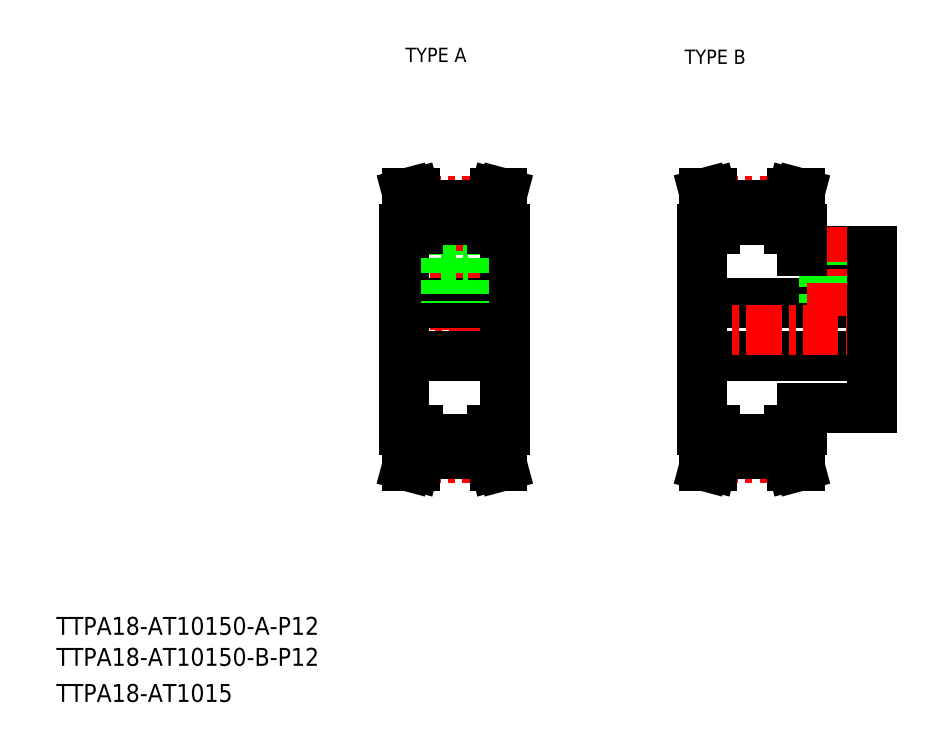
<metadata>
{"format":"dxf","ext":"dxf","renderer":"ezdxf+matplotlib","layout":"modelspace","background":"white","min_lineweight":24,"dpi":150}
</metadata>
<code>
0
SECTION
2
ENTITIES
0
TEXT
8
0
10
36.53
20
71.86
30
0
40
4
1
TTPA18-AT10150-A-P12
0
TEXT
8
0
10
36.53
20
56.86
30
0
40
4
1
TTPA18-AT1015
0
TEXT
8
0
10
114.6
20
199.9
30
0
40
3.2
1
TYPE A
0
TEXT
8
0
10
177
20
199.5
30
0
40
3.2
1
TYPE B
0
TEXT
8
0
10
36.53
20
64.93
30
0
40
4
1
TTPA18-AT10150-B-P12
0
LINE
8
CENTER
10
111.6
20
140.1
30
0
11
139.6
21
140.1
31
0
0
LINE
8
0
10
122.6
20
164.6
30
0
11
122.6
21
156
31
0
0
LINE
8
0
10
128.6
20
164.6
30
0
11
128.6
21
156
31
0
0
LINE
8
0
10
114.4
20
140.1
30
0
11
114.4
21
162.6
31
0
0
LINE
8
0
10
136.9
20
140.1
30
0
11
136.9
21
162.6
31
0
0
LINE
8
CENTER
10
125.6
20
168.8
30
0
11
125.6
21
140.1
31
0
0
LINE
8
0
10
133.9
20
117.6
30
0
11
133.9
21
112.4
31
0
0
LINE
8
0
10
135.5
20
117.6
30
0
11
135.5
21
112.6
31
0
0
LINE
8
0
10
115.8
20
117.6
30
0
11
115.8
21
112.6
31
0
0
LINE
8
0
10
117.4
20
117.6
30
0
11
117.4
21
112.4
31
0
0
LINE
8
CENTER
10
114.6
20
111.5
30
0
11
136.6
21
111.5
31
0
0
LINE
8
0
10
117.4
20
112.4
30
0
11
116.6
21
109.6
31
0
0
LINE
8
0
10
115.8
20
112.6
30
0
11
115
21
109.6
31
0
0
LINE
8
0
10
116.6
20
109.6
30
0
11
115
21
109.6
31
0
0
LINE
8
0
10
133.9
20
112.4
30
0
11
134.6
21
109.6
31
0
0
LINE
8
0
10
134.6
20
109.6
30
0
11
136.3
21
109.6
31
0
0
LINE
8
0
10
135.5
20
112.6
30
0
11
136.3
21
109.6
31
0
0
LINE
8
0
10
117.4
20
112.4
30
0
11
133.9
21
112.4
31
0
0
LINE
8
0
10
136.9
20
140.1
30
0
11
136.9
21
117.6
31
0
0
LINE
8
0
10
114.4
20
140.1
30
0
11
114.4
21
117.6
31
0
0
LINE
8
0
10
114.4
20
134.1
30
0
11
136.9
21
134.1
31
0
0
LINE
8
0
10
114.4
20
117.6
30
0
11
117.4
21
117.6
31
0
0
LINE
8
0
10
136.9
20
117.6
30
0
11
133.9
21
117.6
31
0
0
LINE
8
0
10
117.4
20
115.6
30
0
11
133.9
21
115.6
31
0
0
LINE
8
0
10
114.4
20
146.1
30
0
11
136.9
21
146.1
31
0
0
LINE
8
0
10
123.6
20
156
30
0
11
123.6
21
146.1
31
0
0
LINE
8
0
10
124
20
156
30
0
11
124
21
146.1
31
0
0
LINE
8
0
10
127.2
20
156
30
0
11
127.2
21
146.1
31
0
0
LINE
8
0
10
127.6
20
156
30
0
11
127.6
21
146.1
31
0
0
LINE
8
0
10
122.6
20
156
30
0
11
128.6
21
156
31
0
0
LINE
8
0
10
117.4
20
167.8
30
0
11
116.6
21
170.6
31
0
0
LINE
8
0
10
115.8
20
167.6
30
0
11
115
21
170.6
31
0
0
LINE
8
0
10
135.5
20
167.6
30
0
11
136.3
21
170.6
31
0
0
LINE
8
0
10
133.9
20
167.8
30
0
11
134.6
21
170.6
31
0
0
LINE
8
0
10
114.4
20
162.6
30
0
11
117.4
21
162.6
31
0
0
LINE
8
CENTER
10
114.6
20
168.8
30
0
11
136.6
21
168.8
31
0
0
LINE
8
0
10
115.8
20
162.6
30
0
11
115.8
21
167.6
31
0
0
LINE
8
0
10
117.4
20
162.6
30
0
11
117.4
21
167.8
31
0
0
LINE
8
0
10
117.4
20
167.8
30
0
11
133.9
21
167.8
31
0
0
LINE
8
0
10
135.5
20
162.6
30
0
11
135.5
21
167.6
31
0
0
LINE
8
0
10
133.9
20
162.6
30
0
11
133.9
21
167.8
31
0
0
LINE
8
0
10
136.9
20
162.6
30
0
11
133.9
21
162.6
31
0
0
LINE
8
0
10
117.4
20
164.6
30
0
11
133.9
21
164.6
31
0
0
LINE
8
0
10
116.6
20
170.6
30
0
11
115
21
170.6
31
0
0
LINE
8
0
10
134.6
20
170.6
30
0
11
136.3
21
170.6
31
0
0
LINE
8
0
10
180.8
20
134.1
30
0
11
218.8
21
134.1
31
0
0
LINE
8
0
10
203.3
20
122.6
30
0
11
218.8
21
122.6
31
0
0
LINE
8
0
10
203.3
20
157.6
30
0
11
218.8
21
157.6
31
0
0
LINE
8
0
10
180.8
20
146.1
30
0
11
218.8
21
146.1
31
0
0
LINE
8
CENTER
10
178
20
140.1
30
0
11
221
21
140.1
31
0
0
LINE
8
0
10
200.3
20
167.8
30
0
11
201
21
170.6
31
0
0
LINE
8
0
10
201.9
20
167.6
30
0
11
202.7
21
170.6
31
0
0
LINE
8
0
10
182.2
20
167.6
30
0
11
181.4
21
170.6
31
0
0
LINE
8
0
10
183.8
20
167.8
30
0
11
183
21
170.6
31
0
0
LINE
8
0
10
180.8
20
140.1
30
0
11
180.8
21
117.6
31
0
0
LINE
8
0
10
183.8
20
117.6
30
0
11
183.8
21
112.4
31
0
0
LINE
8
0
10
182.2
20
117.6
30
0
11
182.2
21
112.6
31
0
0
LINE
8
0
10
201.9
20
117.6
30
0
11
201.9
21
112.6
31
0
0
LINE
8
0
10
200.3
20
117.6
30
0
11
200.3
21
112.4
31
0
0
LINE
8
0
10
183.8
20
112.4
30
0
11
183
21
109.6
31
0
0
LINE
8
CENTER
10
181
20
111.5
30
0
11
203
21
111.5
31
0
0
LINE
8
0
10
182.2
20
112.6
30
0
11
181.4
21
109.6
31
0
0
LINE
8
0
10
183
20
109.6
30
0
11
181.4
21
109.6
31
0
0
LINE
8
0
10
201.9
20
112.6
30
0
11
202.7
21
109.6
31
0
0
LINE
8
0
10
200.3
20
112.4
30
0
11
201
21
109.6
31
0
0
LINE
8
0
10
183.8
20
112.4
30
0
11
200.3
21
112.4
31
0
0
LINE
8
0
10
183.8
20
115.6
30
0
11
200.3
21
115.6
31
0
0
LINE
8
0
10
201
20
109.6
30
0
11
202.7
21
109.6
31
0
0
LINE
8
0
10
180.8
20
117.6
30
0
11
183.8
21
117.6
31
0
0
LINE
8
0
10
203.3
20
117.6
30
0
11
200.3
21
117.6
31
0
0
LINE
8
0
10
203.3
20
122.6
30
0
11
203.3
21
117.6
31
0
0
LINE
8
0
10
208
20
157.6
30
0
11
208
21
146.1
31
0
0
LINE
8
0
10
208.4
20
157.6
30
0
11
208.4
21
146.1
31
0
0
LINE
8
0
10
211.6
20
157.6
30
0
11
211.6
21
146.1
31
0
0
LINE
8
0
10
212
20
157.6
30
0
11
212
21
146.1
31
0
0
LINE
8
CENTER
10
210
20
163.1
30
0
11
210
21
143.1
31
0
0
LINE
8
0
10
180.8
20
140.1
30
0
11
180.8
21
162.6
31
0
0
LINE
8
CENTER
10
181
20
168.8
30
0
11
203
21
168.8
31
0
0
LINE
8
0
10
180.8
20
162.6
30
0
11
183.8
21
162.6
31
0
0
LINE
8
0
10
182.2
20
162.6
30
0
11
182.2
21
167.6
31
0
0
LINE
8
0
10
203.3
20
157.6
30
0
11
203.3
21
162.6
31
0
0
LINE
8
0
10
183.8
20
164.6
30
0
11
200.3
21
164.6
31
0
0
LINE
8
0
10
203.3
20
162.6
30
0
11
200.3
21
162.6
31
0
0
LINE
8
0
10
200.3
20
162.6
30
0
11
200.3
21
167.8
31
0
0
LINE
8
0
10
201.9
20
162.6
30
0
11
201.9
21
167.6
31
0
0
LINE
8
0
10
183.8
20
167.8
30
0
11
200.3
21
167.8
31
0
0
LINE
8
0
10
183.8
20
162.6
30
0
11
183.8
21
167.8
31
0
0
LINE
8
0
10
183
20
170.6
30
0
11
181.4
21
170.6
31
0
0
LINE
8
0
10
201
20
170.6
30
0
11
202.7
21
170.6
31
0
0
LINE
8
0
10
218.8
20
122.6
30
0
11
218.8
21
140.1
31
0
0
LINE
8
0
10
218.8
20
157.6
30
0
11
218.8
21
140.1
31
0
0
ENDSEC
0
EOF

</code>
